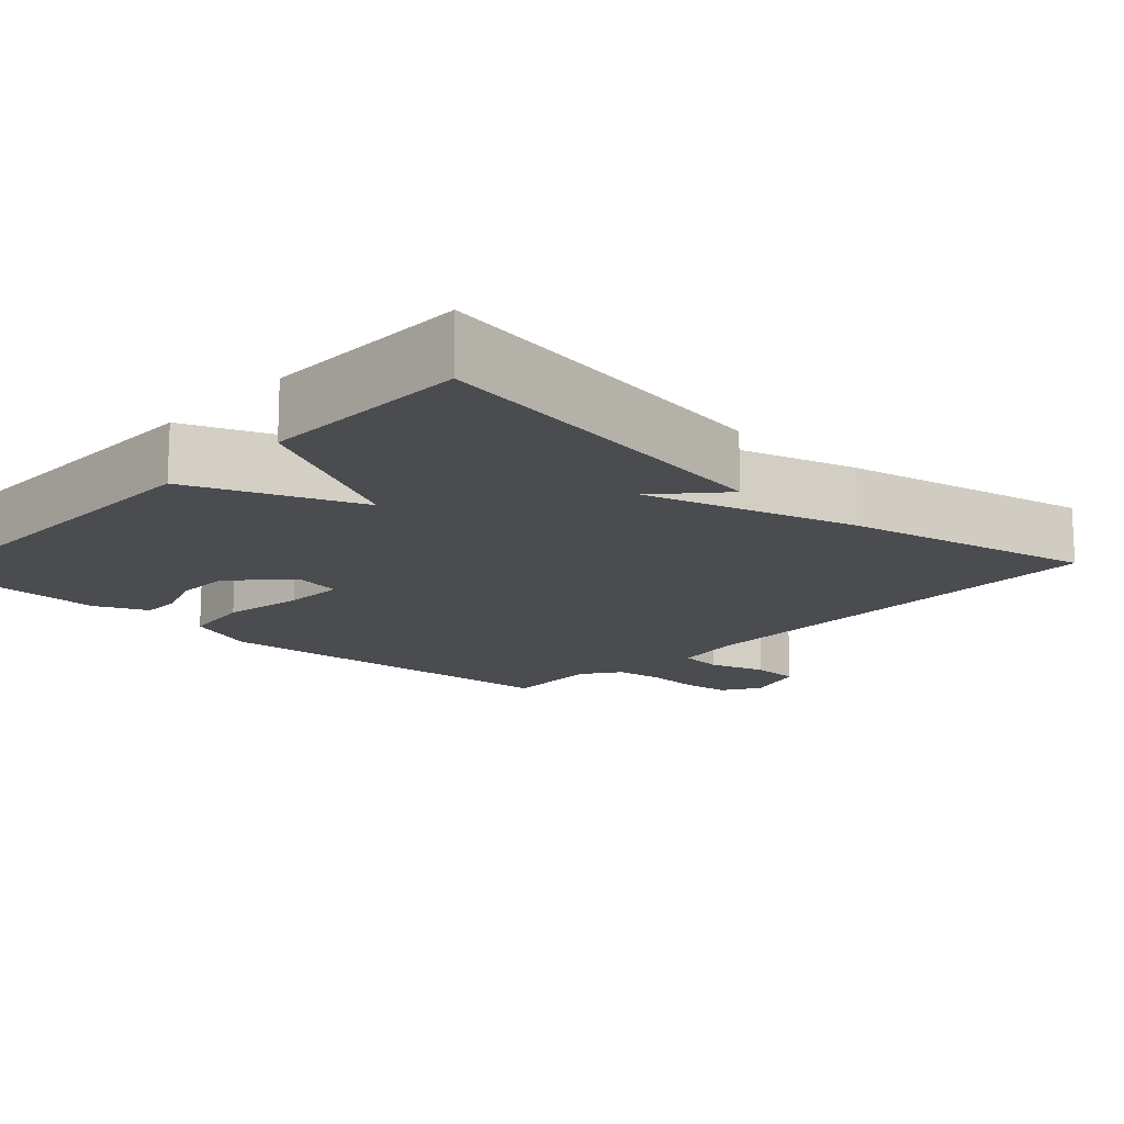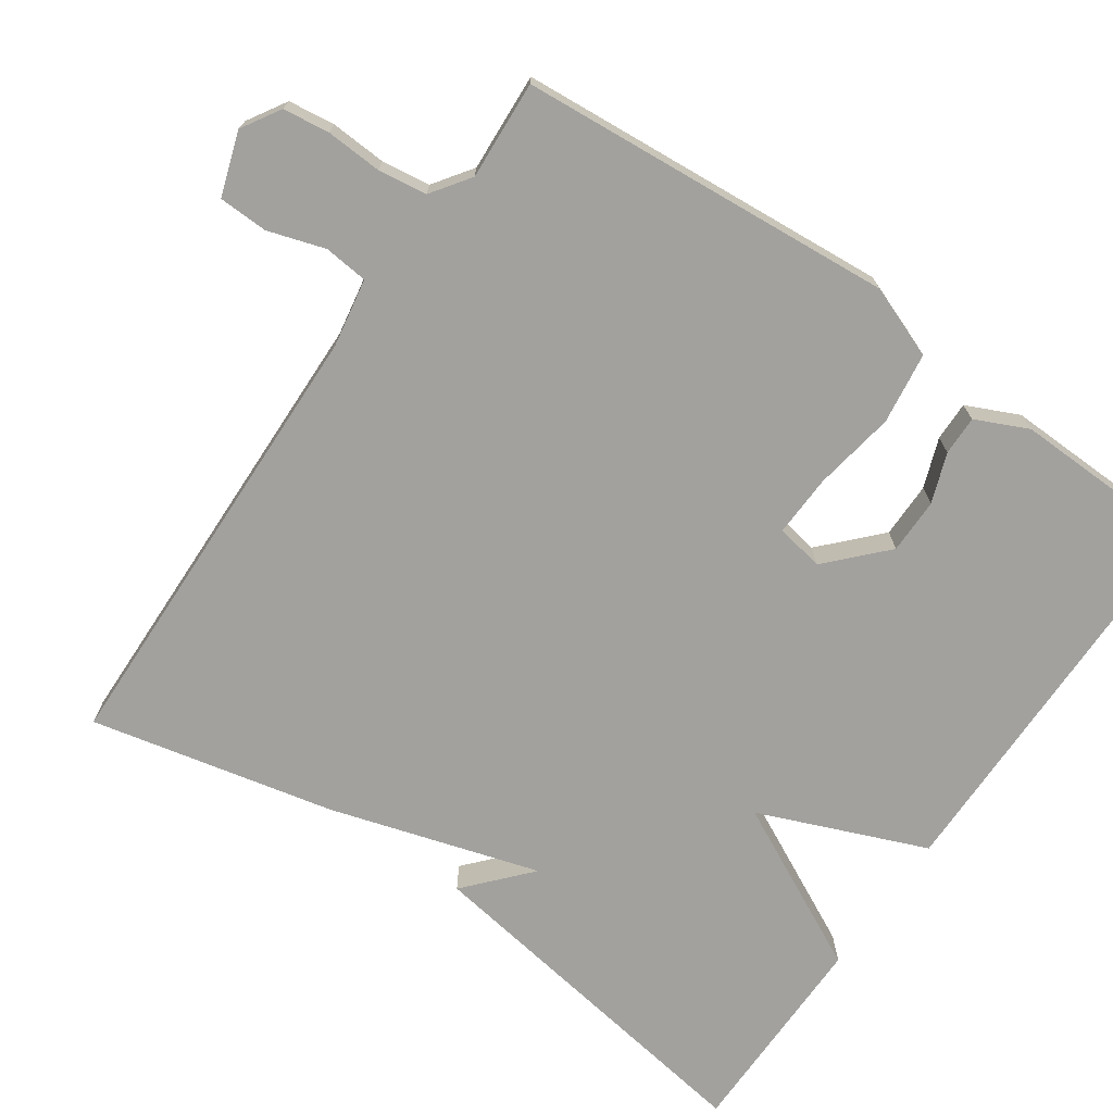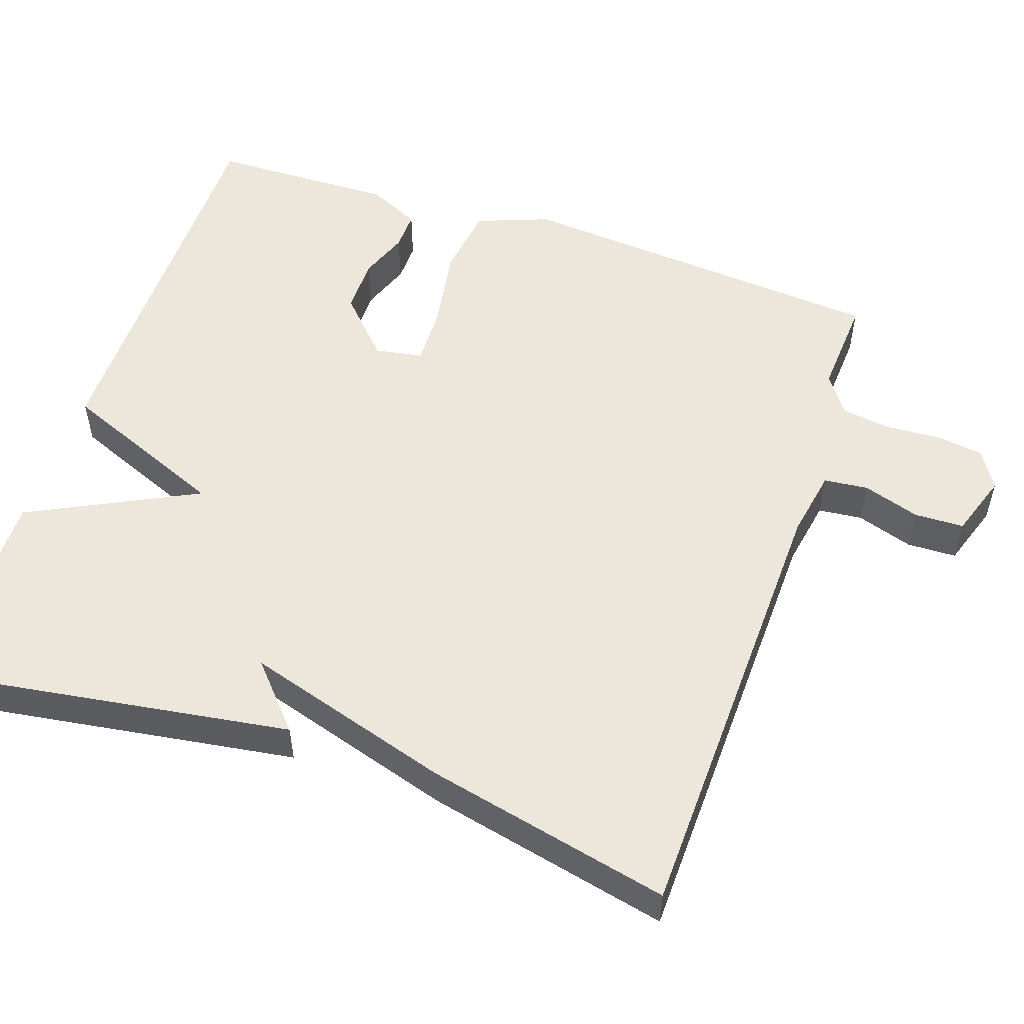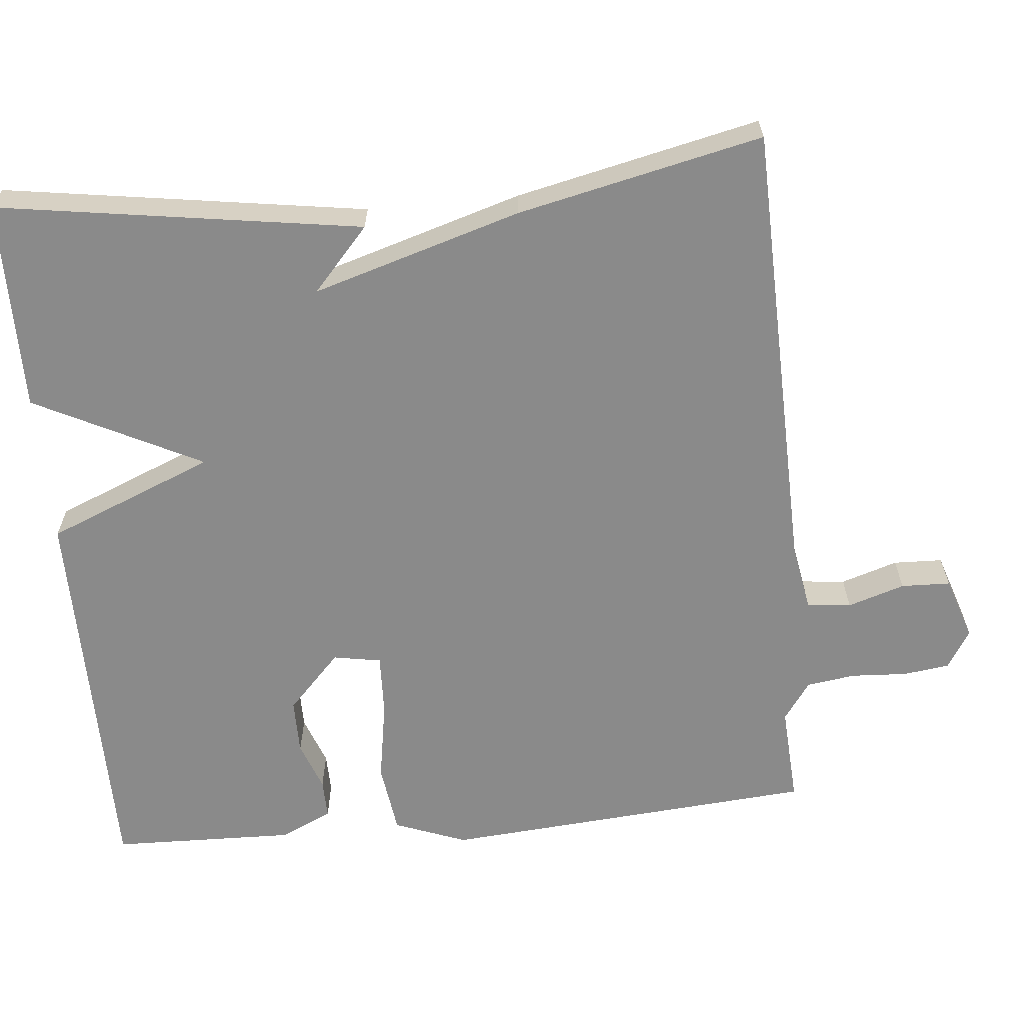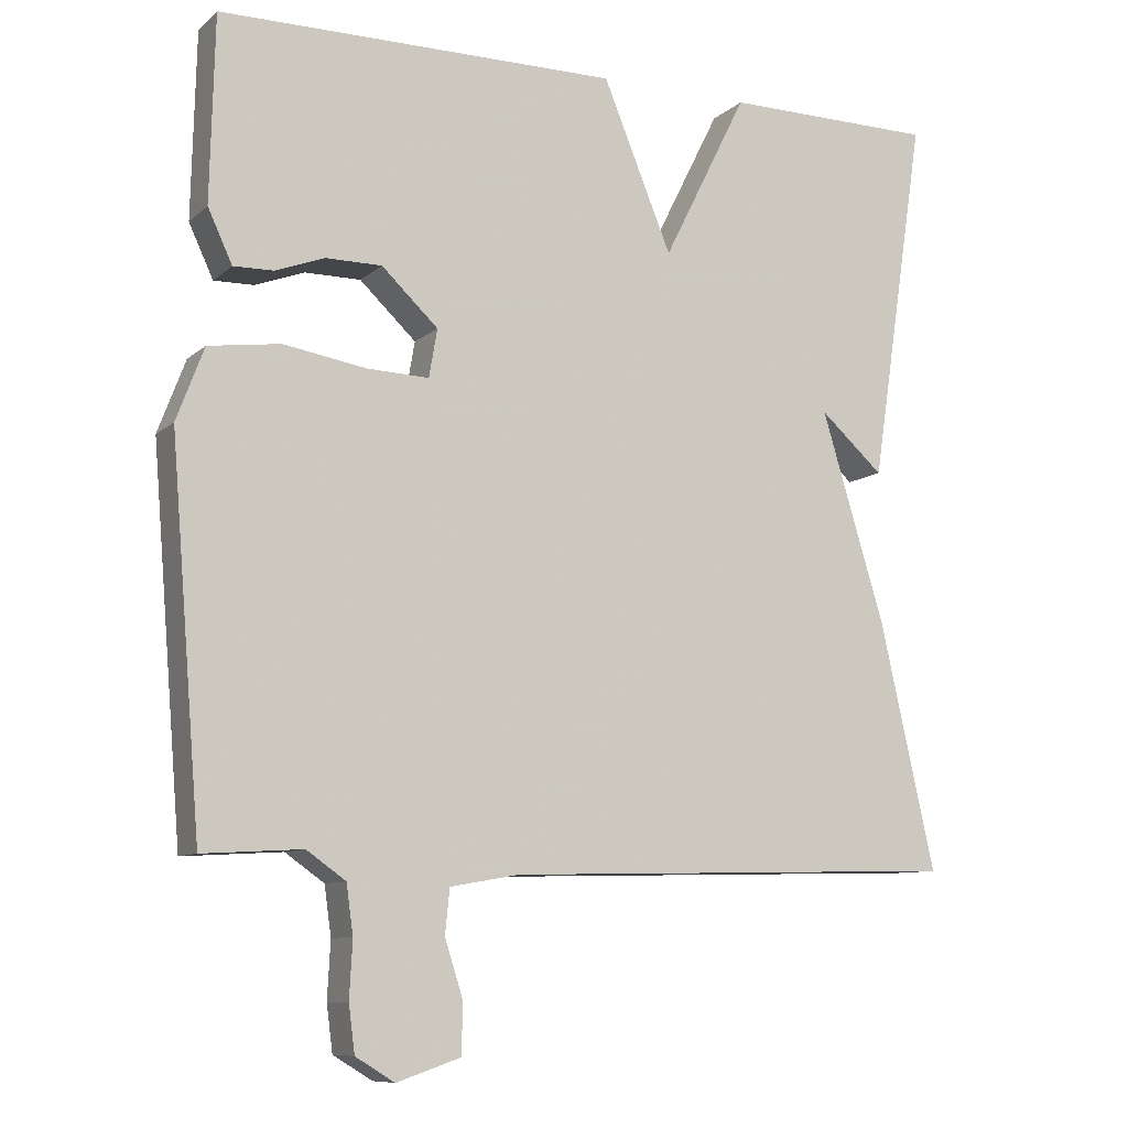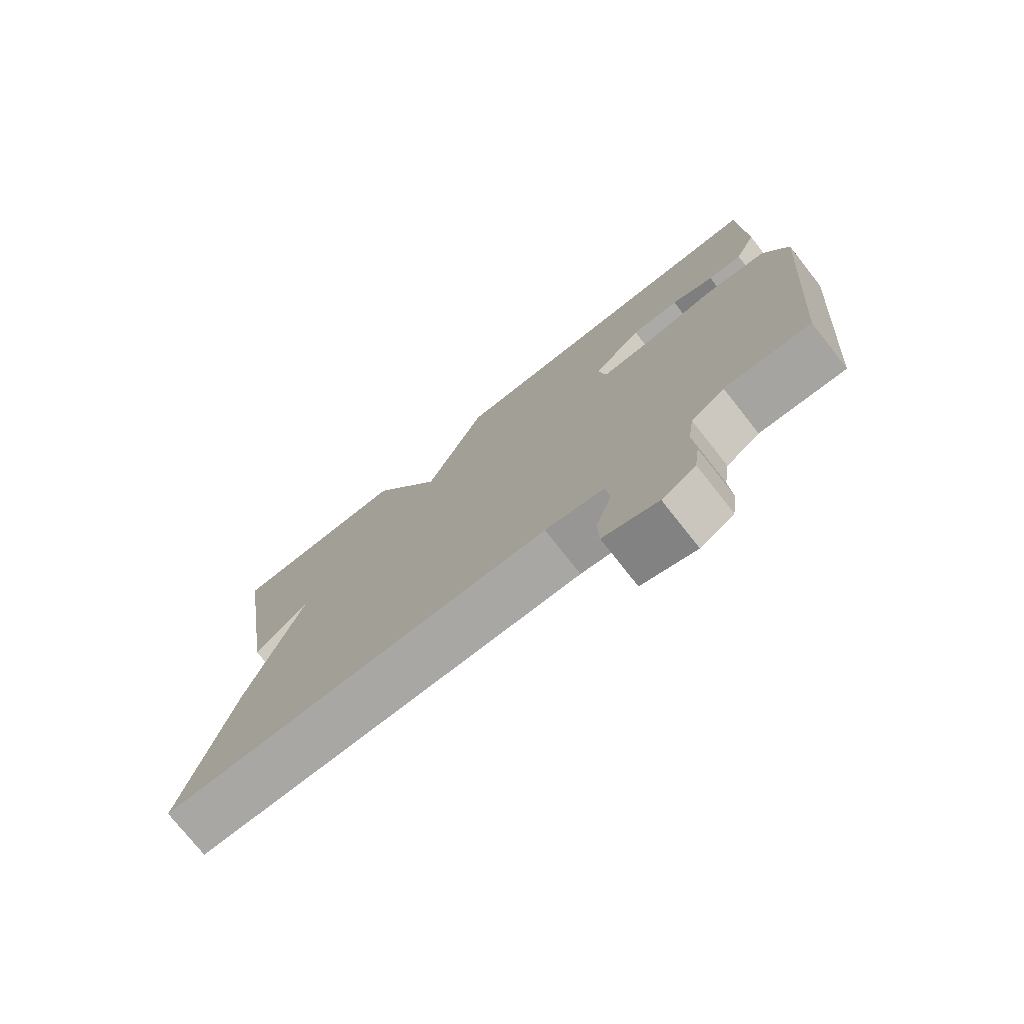
<metadata>
{"format":"obj","ext":"obj","renderer":"f3d","projection":"perspective","resolution":1024,"background":"white","views":[{"elev":-15.0,"azim":46.9,"up":"+Y"},{"elev":-72.0,"azim":-124.8,"up":"+Y"},{"elev":53.3,"azim":108.8,"up":"+Y"},{"elev":-63.4,"azim":95.4,"up":"+Y"},{"elev":-9.4,"azim":-26.5,"up":"+Z"},{"elev":-75.8,"azim":-141.7,"up":"+Z"}]}
</metadata>
<code>
v 0.5 0.07 -0.5
v -0.098 0.07 -0.516
v -0.188 0.07 -0.532
v -0.194 0.07 -0.59
v -0.17 0.07 -0.665
v -0.172 0.07 -0.73
v -0.255 0.07 -0.758
v -0.306 0.07 -0.727
v -0.314 0.07 -0.666
v -0.31 0.07 -0.592
v -0.319 0.07 -0.528
v -0.37 0.07 -0.492
v -0.5 0.07 -0.5
v -0.54 0.07 -0.006
v -0.504 0.07 0.089
v -0.41 0.07 0.102
v -0.302 0.07 0.084
v -0.221 0.07 0.081
v -0.21 0.07 0.144
v -0.284 0.07 0.214
v -0.357 0.07 0.214
v -0.422 0.07 0.19
v -0.474 0.07 0.189
v -0.506 0.07 0.258
v -0.5 0.07 0.5
v 0.023 0.07 0.502
v 0.113 0.07 0.282
v 0.223 0.07 0.502
v 0.5 0.07 0.5
v 0.428 0.07 0.022
v 0.345 0.07 0.096
v 0.428 0.07 -0.178
v 0.5 0 -0.5
v -0.098 0 -0.516
v -0.188 0 -0.532
v -0.194 0 -0.59
v -0.17 0 -0.665
v -0.172 0 -0.73
v -0.255 0 -0.758
v -0.306 0 -0.727
v -0.314 0 -0.666
v -0.31 0 -0.592
v -0.319 0 -0.528
v -0.37 0 -0.492
v -0.5 0 -0.5
v -0.54 0 -0.006
v -0.504 0 0.089
v -0.41 0 0.102
v -0.302 0 0.084
v -0.221 0 0.081
v -0.21 0 0.144
v -0.284 0 0.214
v -0.357 0 0.214
v -0.422 0 0.19
v -0.474 0 0.189
v -0.506 0 0.258
v -0.5 0 0.5
v 0.023 0 0.502
v 0.113 0 0.282
v 0.223 0 0.502
v 0.5 0 0.5
v 0.428 0 0.022
v 0.345 0 0.096
v 0.428 0 -0.178
f 31 32 1 2
f 28 29 30 31
f 31 2 3
f 28 31 3
f 27 28 3
f 26 27 3
f 24 25 26
f 23 24 26
f 22 23 26
f 21 22 26
f 20 21 26
f 19 20 26
f 18 19 26 3
f 17 18 3 4
f 15 16 17
f 14 15 17
f 13 14 17
f 12 13 17
f 11 12 17 4
f 5 6 7
f 4 5 7
f 11 4 7
f 10 11 7
f 7 8 9 10
f 34 33 64 63
f 63 62 61 60
f 35 34 63
f 35 63 60
f 35 60 59
f 35 59 58
f 58 57 56
f 58 56 55
f 58 55 54
f 58 54 53
f 58 53 52
f 58 52 51
f 35 58 51 50
f 36 35 50 49
f 49 48 47
f 49 47 46
f 49 46 45
f 49 45 44
f 36 49 44 43
f 39 38 37
f 39 37 36
f 39 36 43
f 39 43 42
f 42 41 40 39
f 1 33 34 2
f 2 34 35 3
f 3 35 36 4
f 4 36 37 5
f 5 37 38 6
f 6 38 39 7
f 7 39 40 8
f 8 40 41 9
f 9 41 42 10
f 10 42 43 11
f 11 43 44 12
f 12 44 45 13
f 13 45 46 14
f 14 46 47 15
f 15 47 48 16
f 16 48 49 17
f 17 49 50 18
f 18 50 51 19
f 19 51 52 20
f 20 52 53 21
f 21 53 54 22
f 22 54 55 23
f 23 55 56 24
f 24 56 57 25
f 25 57 58 26
f 26 58 59 27
f 27 59 60 28
f 28 60 61 29
f 29 61 62 30
f 30 62 63 31
f 31 63 64 32
f 32 64 33 1

</code>
